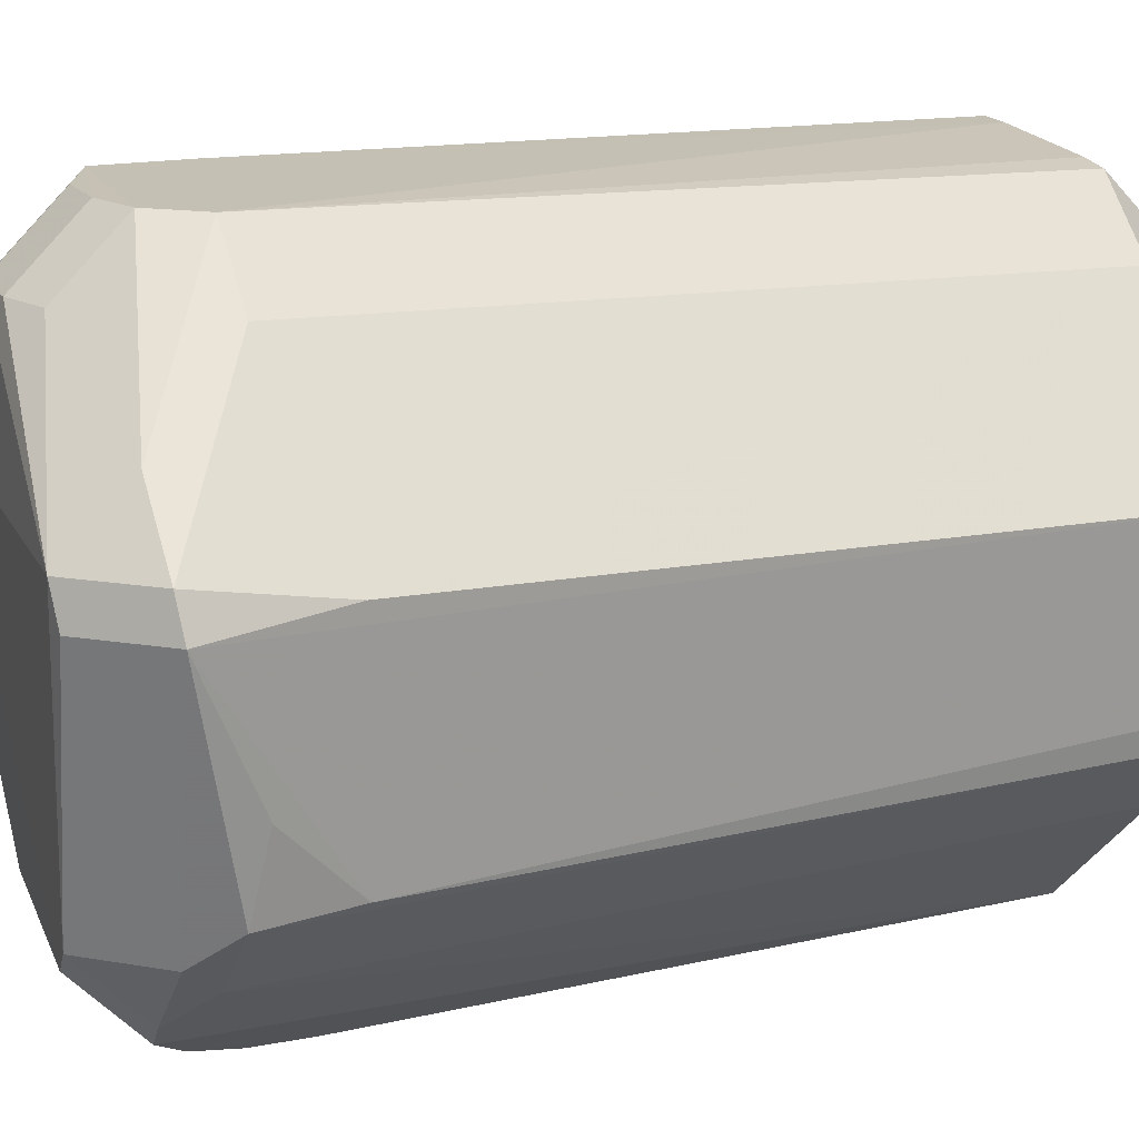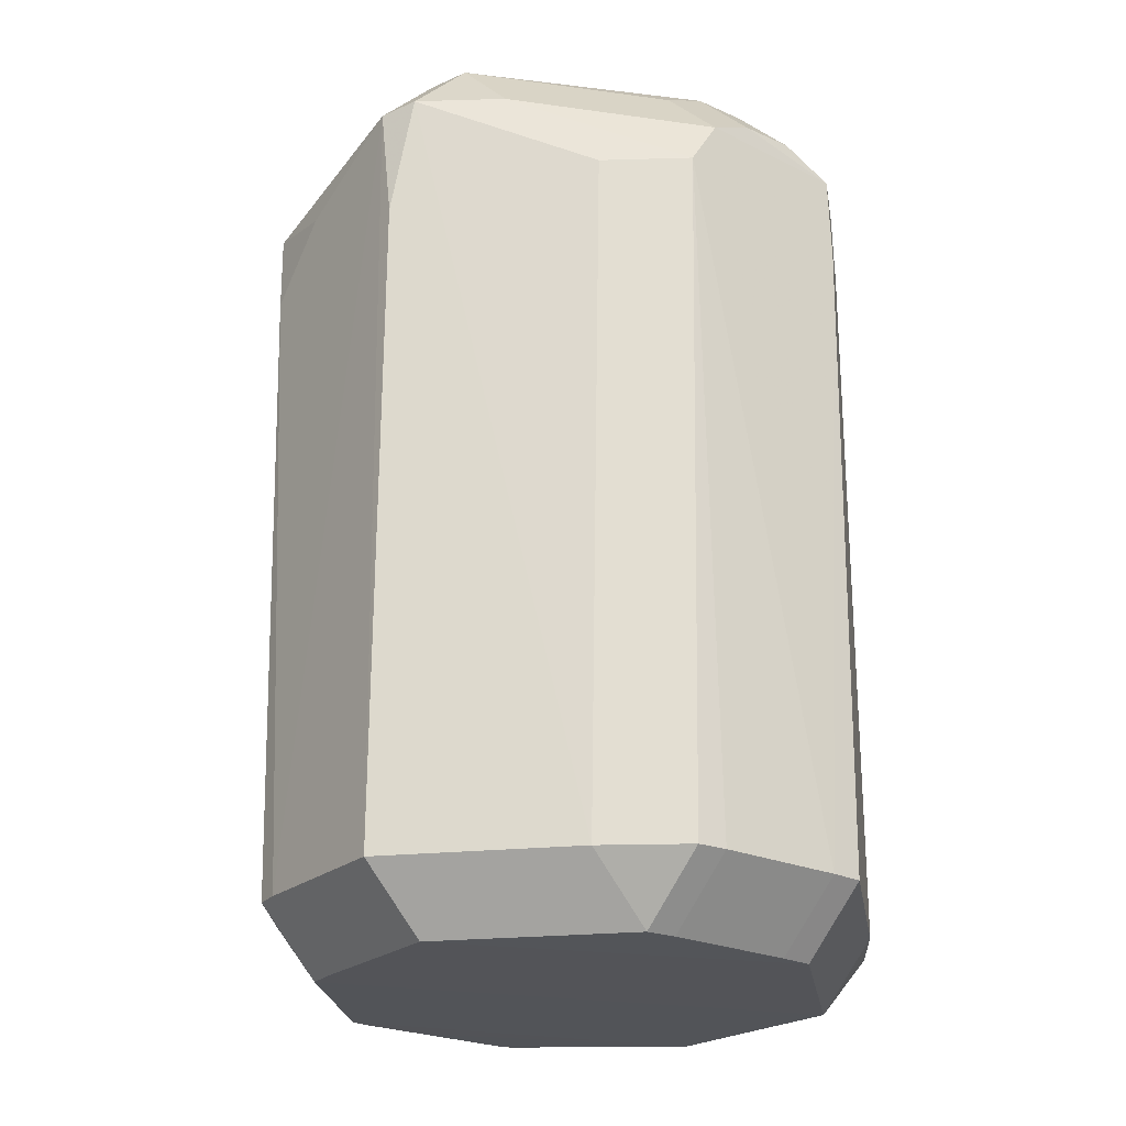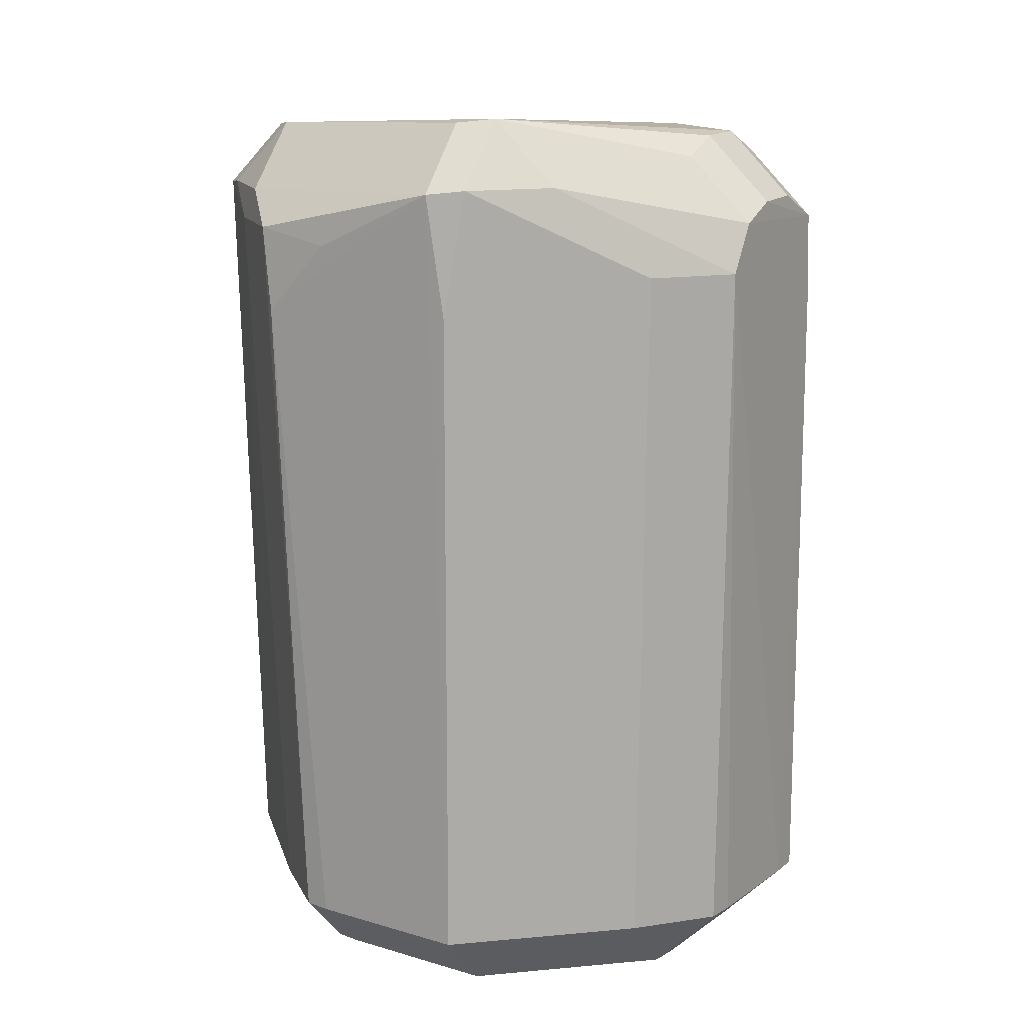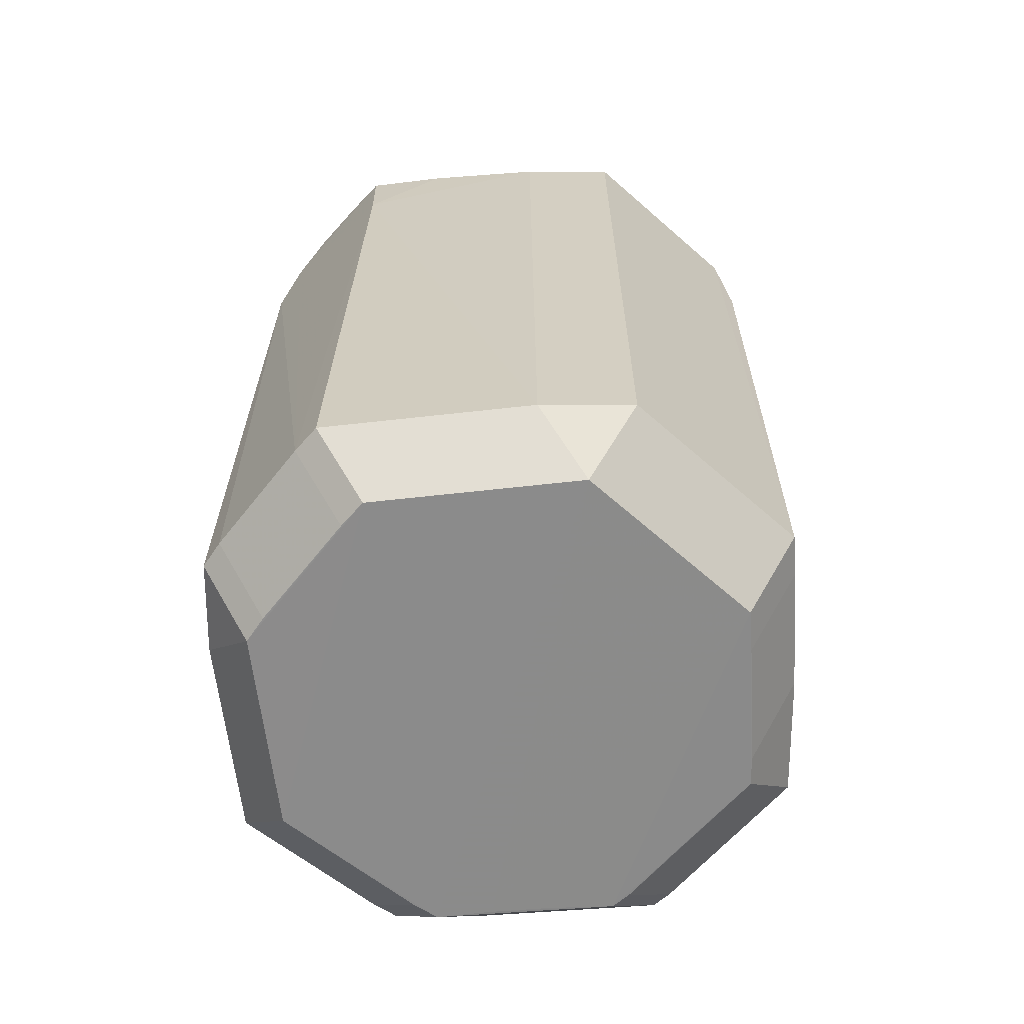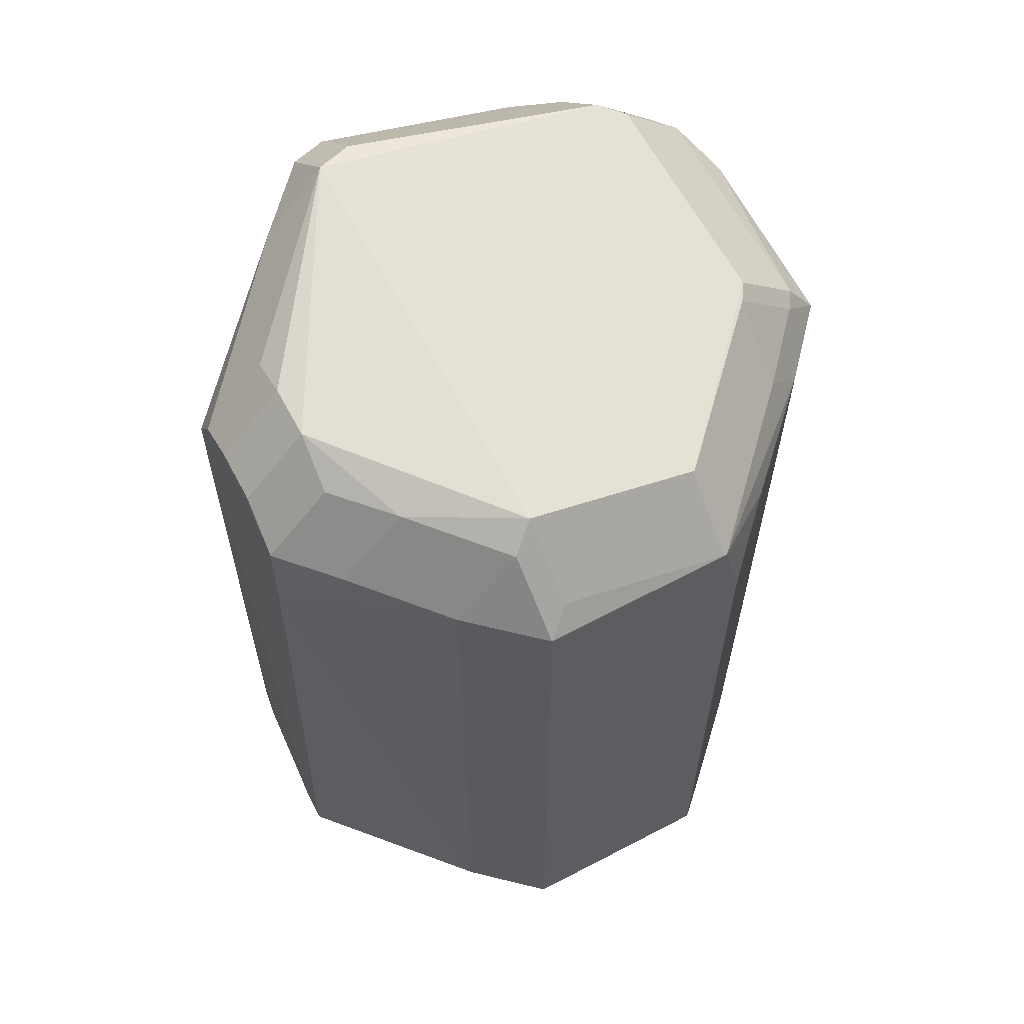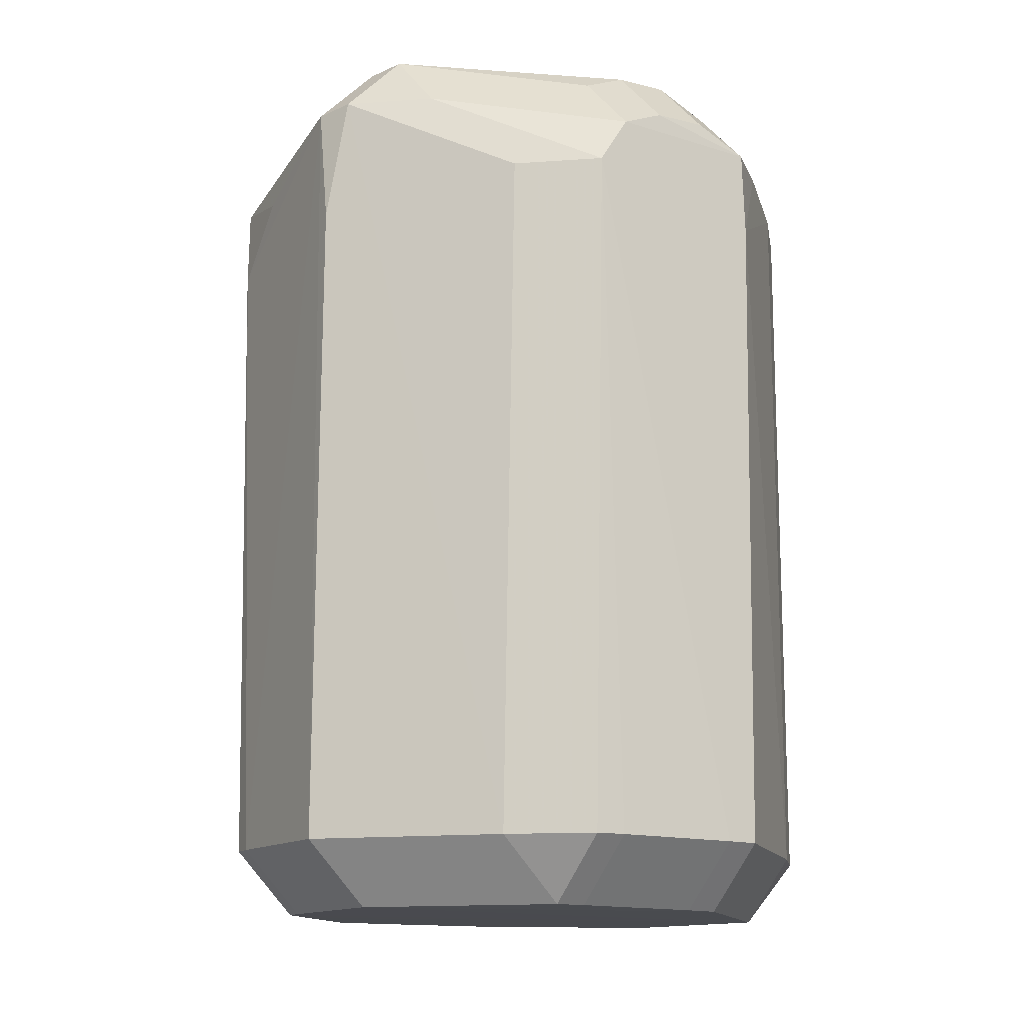
<metadata>
{"format":"obj","ext":"obj","renderer":"f3d","projection":"perspective","resolution":1024,"background":"white","views":[{"elev":13.8,"azim":66.6,"up":"+Y"},{"elev":-23.2,"azim":137.8,"up":"+Z"},{"elev":14.4,"azim":116.4,"up":"+Z"},{"elev":-64.3,"azim":-135.0,"up":"+Z"},{"elev":62.1,"azim":-121.0,"up":"+Z"},{"elev":-13.4,"azim":144.2,"up":"+Z"}]}
</metadata>
<code>
v -0.02094 -0.02321 -0.09182
v -0.01381 -0.02321 -0.09894
v 0.02568 -0.004548 -0.09894
v 0.007322 -0.03725 -0.01739
v 0.03309 0.003913 -0.005827
v 0.02596 0.003913 0.001301
v -0.03243 -0.008171 -0.01085
v -0.0253 -0.008171 -0.003723
v -0.01451 0.02768 -0.0105
v -0.01451 0.02055 -0.003369
v 0.01961 -0.01769 -0.09893
v -0.002212 0.03222 -0.00791
v -0.002212 0.02509 -0.0007819
v -0.01825 -0.01816 -0.09908
v -0.005818 -0.02571 -0.09892
v 0.03182 0.00802 -0.005365
v 0.02469 0.01515 -0.005365
v 0.02469 0.00802 0.001763
v 0.01026 0.03182 -0.09185
v 0.01026 0.02469 -0.09898
v 0.007487 -0.03382 -0.09178
v 0.007487 -0.02669 -0.09891
v 0.02477 -0.02304 -0.007187
v 0.01765 -0.03017 -0.007187
v 0.01765 -0.02304 -5.859e-05
v 0.03418 0.006577 -0.09182
v 0.02706 0.006577 -0.09895
v -0.03274 -0.009951 -0.09214
v -0.02561 -0.009951 -0.09927
v -0.03241 -0.007929 -0.01082
v -0.02529 -0.007929 -0.003691
v 0.003661 0.02544 -0.09909
v 0.02055 0.02407 -0.09181
v 0.01342 0.0312 -0.09181
v 0.01342 0.02407 -0.09894
v -0.009407 -0.03528 -0.02503
v -0.01631 -0.0285 -0.01534
v -0.009186 -0.03563 -0.01534
v 0.03215 -0.01112 -0.09179
v 0.02503 -0.01112 -0.09892
v 0.008599 0.03159 -0.01001
v 0.008599 0.02446 -0.002881
v 0.01483 -0.02176 -0.09893
v 0.01023 -0.03552 -0.01163
v 0.003742 0.03188 -0.008049
v 0.003742 0.02475 -0.0009215
v 0.03071 -0.01748 -0.02002
v -0.008256 0.03301 -0.02007
v 0.02977 -0.01889 -0.01082
v 0.02264 -0.02602 -0.01082
v -0.02983 -0.0133 -0.09206
v -0.0227 -0.0133 -0.09919
v 0.02645 0.001678 -0.09894
v -0.003211 0.03344 -0.09207
v -0.003211 0.02631 -0.09919
v 0.01917 0.02425 -0.01528
v 0.01204 0.03138 -0.01528
v -0.03151 0.0125 -0.0923
v -0.02438 0.01962 -0.0923
v -0.02438 0.0125 -0.09943
v 0.015 -0.0325 -0.007546
v 0.015 -0.02538 -0.0004181
v 0.009755 -0.03365 -0.09179
v 0.009755 -0.02652 -0.09891
v -0.02937 0.009854 -0.008837
v -0.02224 0.009854 -0.001709
v 0.0005214 -0.02617 -0.09892
v -0.03131 0.01259 -0.01138
v -0.02419 0.01972 -0.01138
v -0.02419 0.01259 -0.004251
v -0.008804 -0.03235 -0.0104
v -0.008804 -0.02522 -0.003268
v -0.01778 -0.0239 -0.01056
v -0.01065 -0.03102 -0.01056
v -0.01065 -0.0239 -0.003433
v 0.03344 0.006196 -0.01911
v -0.007974 0.03287 -0.01075
v -0.007974 0.02574 -0.003619
v -0.03253 -0.01032 -0.02004
v -0.02618 -0.01735 -0.01584
v 0.03146 -0.01018 -0.01231
v 0.006976 -0.03736 -0.02382
v 0.03153 -0.01393 -0.09179
v 0.02441 -0.02106 -0.09179
v 0.02441 -0.01393 -0.09892
v -0.0187 -0.02549 -0.09177
v -0.01157 -0.03261 -0.09177
v -0.01157 -0.02549 -0.0989
v -0.006642 0.03368 -0.09213
v -0.006642 0.02655 -0.09926
f 82 36 87
f 68 58 28
f 76 5 26
f 5 76 16
f 84 50 63
f 21 63 82
f 82 87 21
f 59 60 58
f 81 5 49
f 49 83 47
f 47 81 49
f 5 81 47
f 82 63 61
f 63 50 61
f 50 24 61
f 25 6 18
f 18 66 25
f 51 79 28
f 33 76 26
f 33 16 76
f 39 47 83
f 26 5 39
f 5 47 39
f 83 84 85
f 42 46 18
f 18 16 17
f 57 41 17
f 65 68 30
f 57 34 19
f 34 33 35
f 60 90 27
f 90 35 27
f 38 36 82
f 38 87 36
f 23 25 24
f 49 5 23
f 16 33 56
f 29 60 11
f 60 85 11
f 85 64 11
f 48 77 41
f 89 59 48
f 40 85 3
f 3 85 60
f 4 38 82
f 79 51 37
f 37 51 1
f 1 86 37
f 87 86 88
f 43 64 29
f 29 11 43
f 43 11 64
f 41 77 45
f 77 12 45
f 18 46 13
f 13 66 18
f 77 48 9
f 57 19 54
f 54 41 57
f 89 48 54
f 54 48 41
f 53 27 40
f 40 3 53
f 60 27 53
f 53 3 60
f 38 4 44
f 82 61 44
f 44 4 82
f 62 25 66
f 66 72 62
f 79 37 80
f 29 64 67
f 10 70 66
f 66 13 10
f 68 70 69
f 69 9 48
f 69 48 59
f 90 55 32
f 55 20 32
f 32 20 35
f 32 35 90
f 38 44 71
f 71 44 61
f 31 72 66
f 31 8 72
f 79 80 7
f 28 79 7
f 7 80 37
f 7 68 28
f 30 68 7
f 37 73 7
f 29 67 15
f 15 67 88
f 88 67 22
f 22 67 64
f 78 10 13
f 72 8 75
f 29 15 14
f 14 15 88
f 14 52 29
f 88 2 14
f 2 52 14
f 74 75 73
f 38 71 74
f 28 58 60
f 60 29 28
f 16 6 5
f 18 6 16
f 49 50 84
f 84 83 49
f 60 59 90
f 90 59 89
f 40 39 85
f 85 39 83
f 41 42 17
f 17 42 18
f 27 39 40
f 26 39 27
f 27 33 26
f 27 35 33
f 23 50 49
f 23 24 50
f 5 6 23
f 6 25 23
f 56 17 16
f 57 17 56
f 56 34 57
f 56 33 34
f 64 85 84
f 64 84 63
f 70 65 66
f 68 65 70
f 37 86 87
f 87 38 37
f 45 42 41
f 46 42 45
f 46 45 13
f 13 45 12
f 54 90 89
f 54 55 90
f 34 35 20
f 20 19 34
f 55 54 20
f 20 54 19
f 24 25 62
f 62 61 24
f 2 88 86
f 2 86 1
f 69 10 9
f 70 10 69
f 69 59 58
f 58 68 69
f 61 62 71
f 71 62 72
f 66 65 31
f 31 65 30
f 7 31 30
f 8 31 7
f 87 88 22
f 22 21 87
f 22 64 63
f 63 21 22
f 28 29 52
f 52 51 28
f 52 2 1
f 1 51 52
f 78 13 12
f 78 12 77
f 9 10 78
f 77 9 78
f 8 7 75
f 75 7 73
f 74 71 72
f 72 75 74
f 74 37 38
f 74 73 37

</code>
